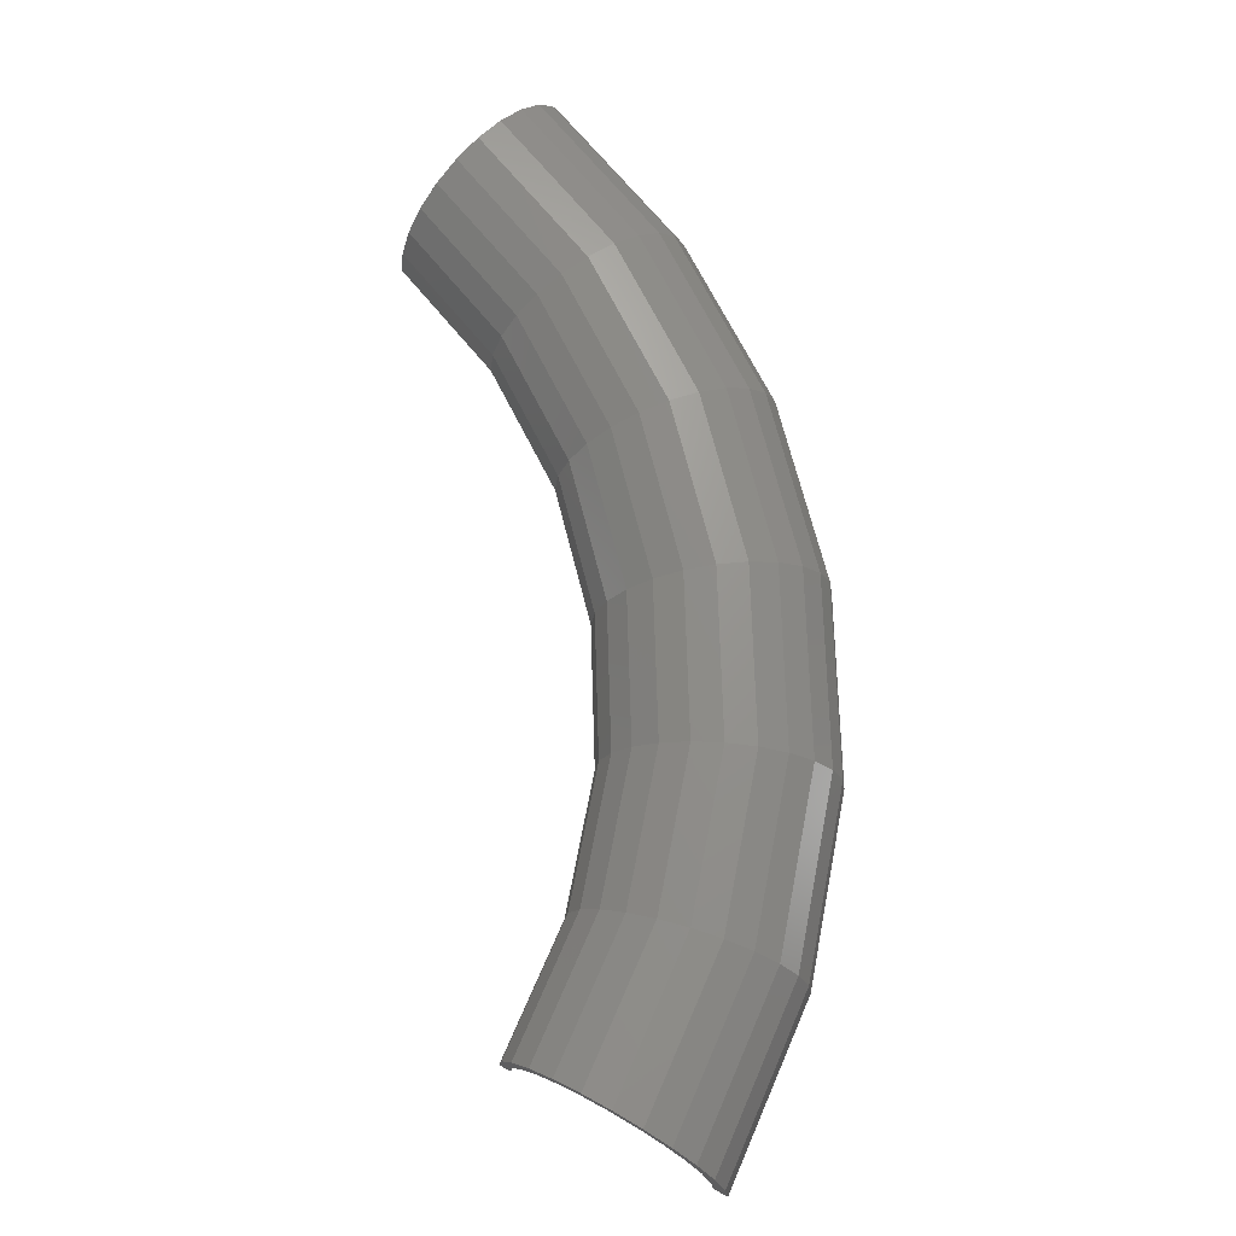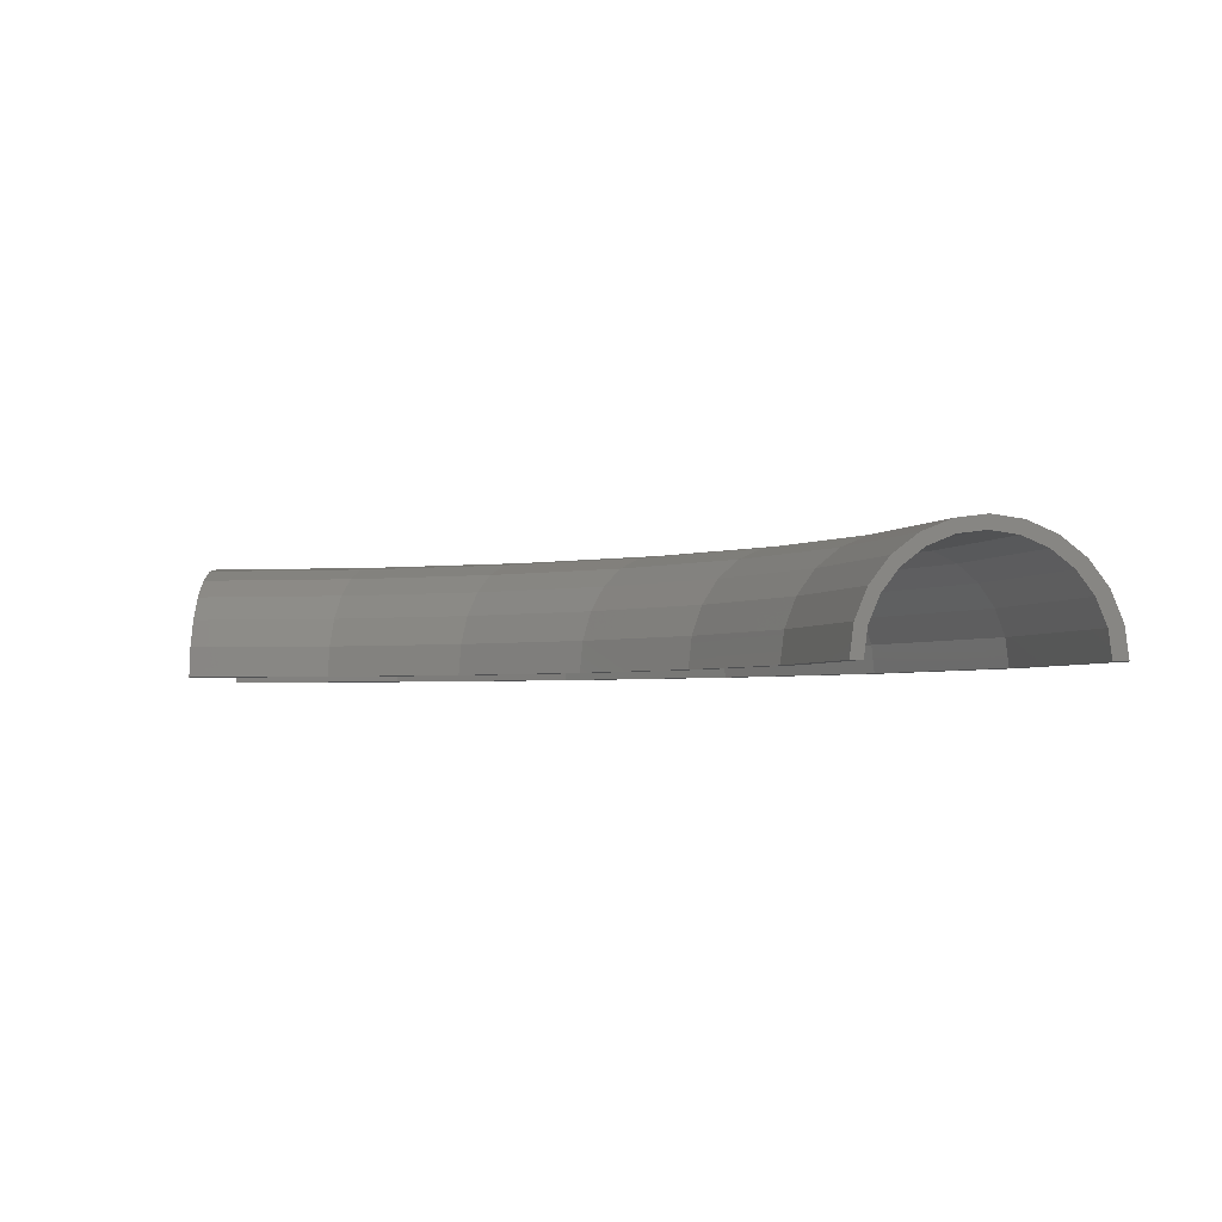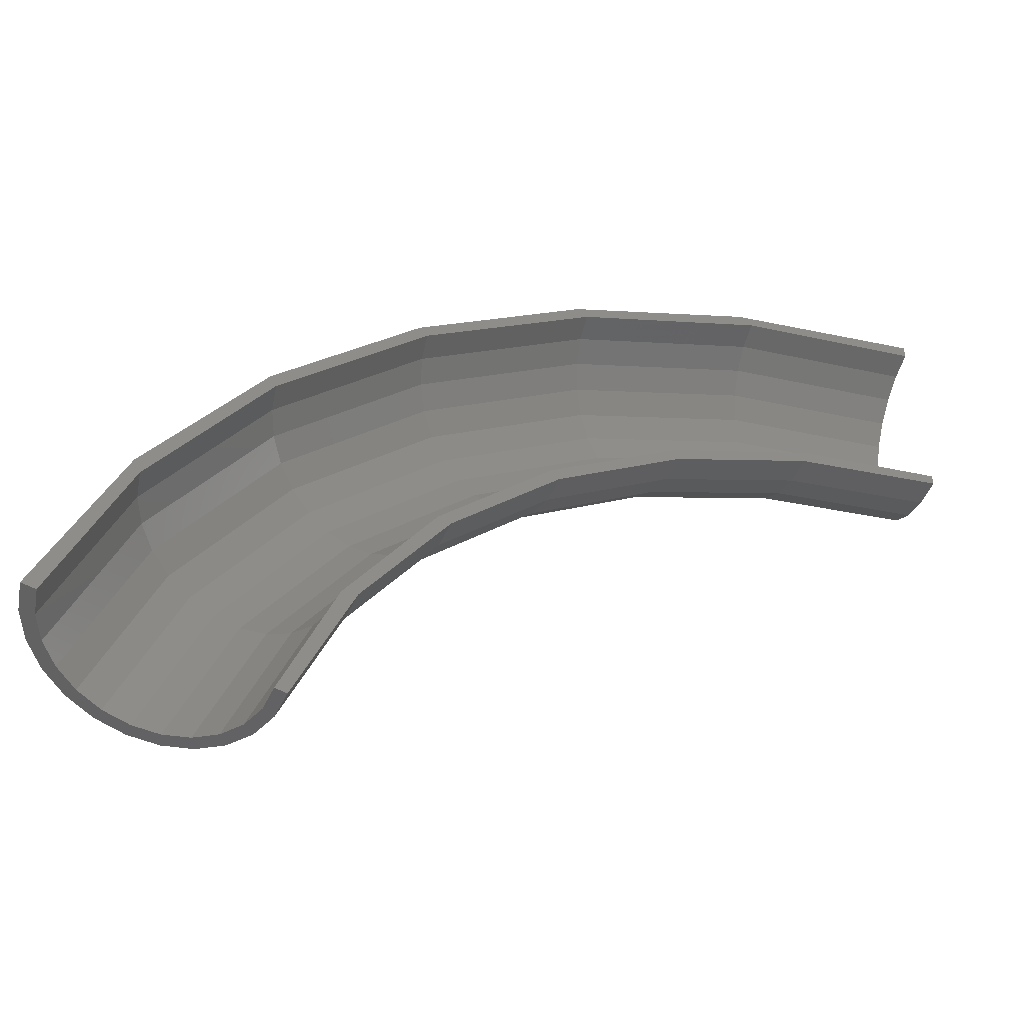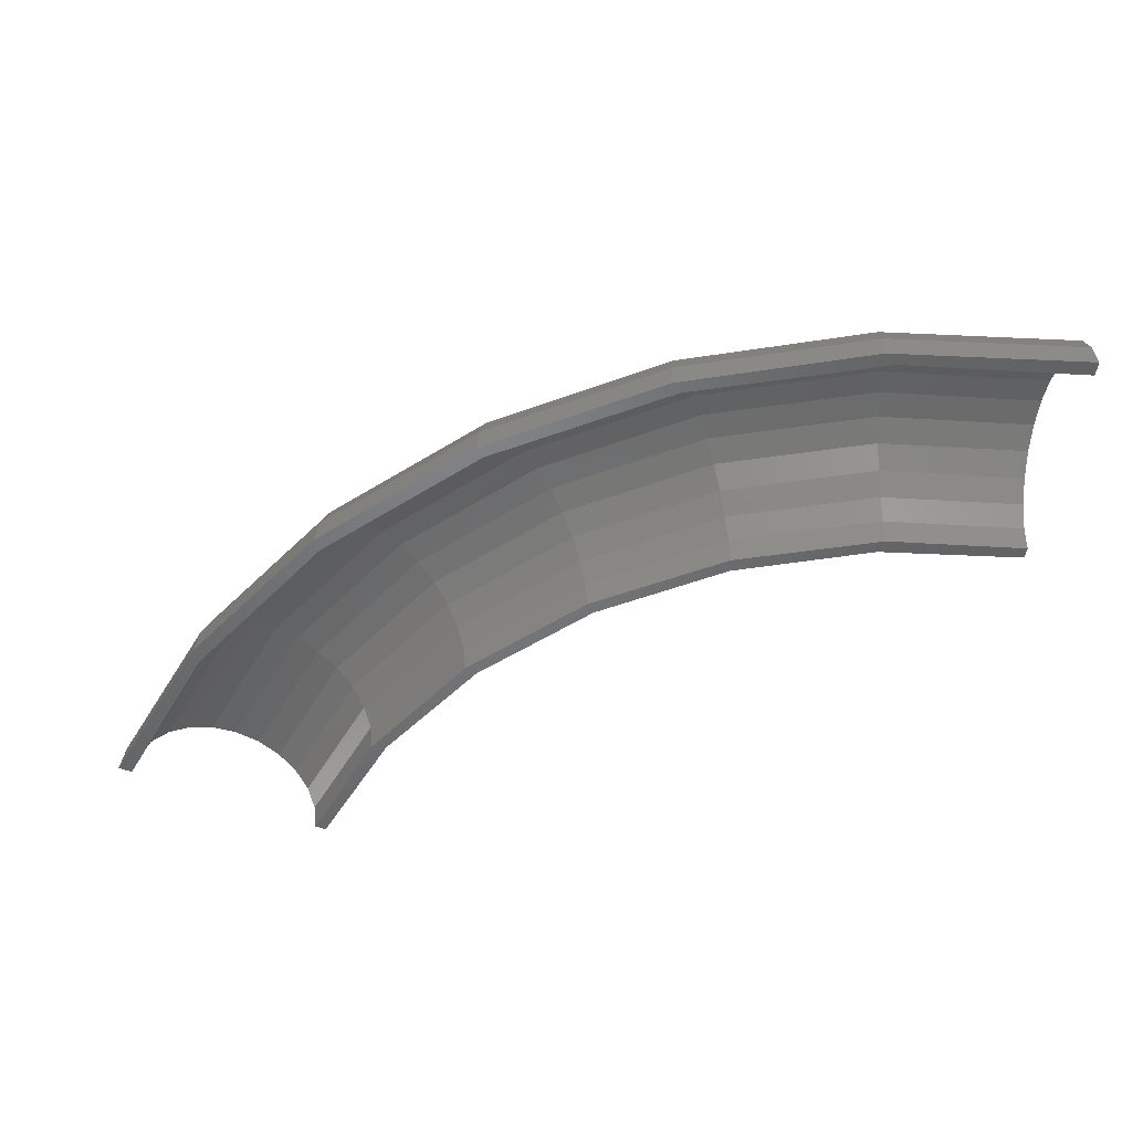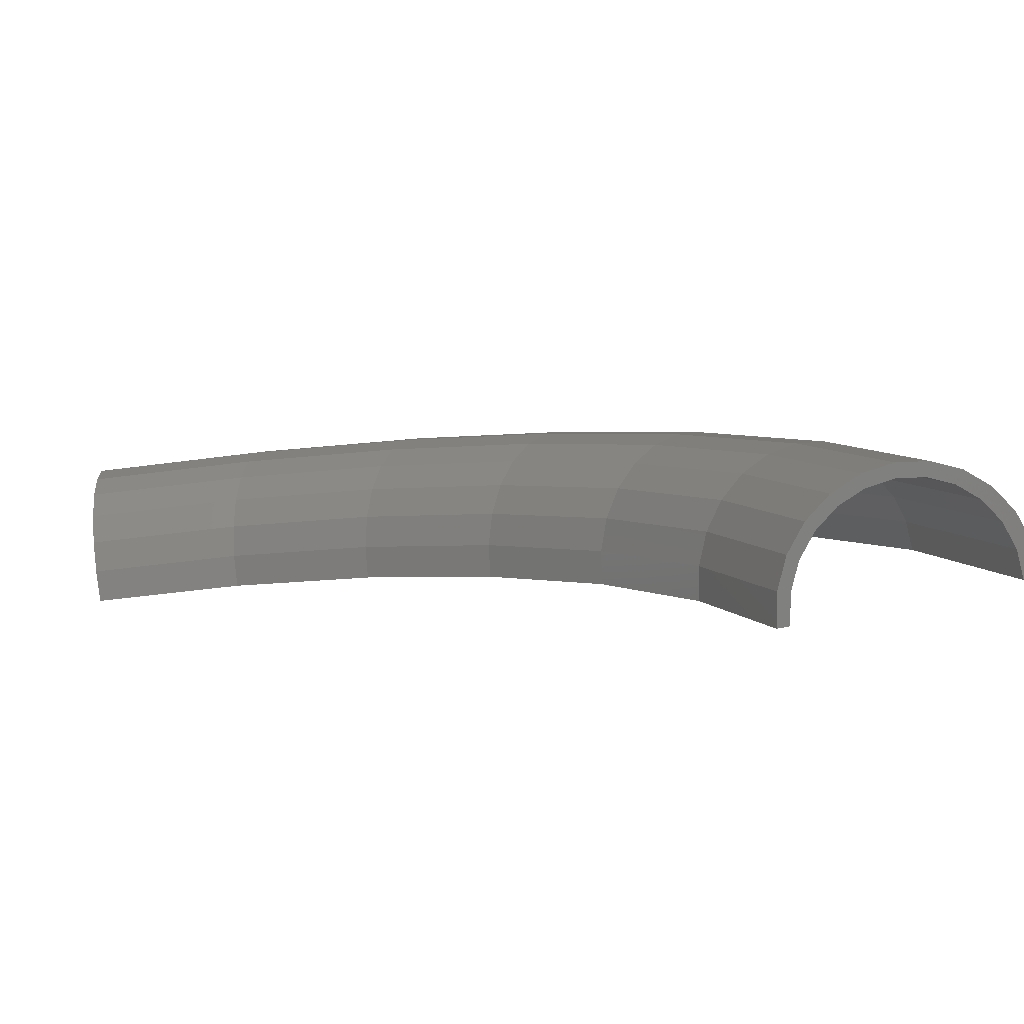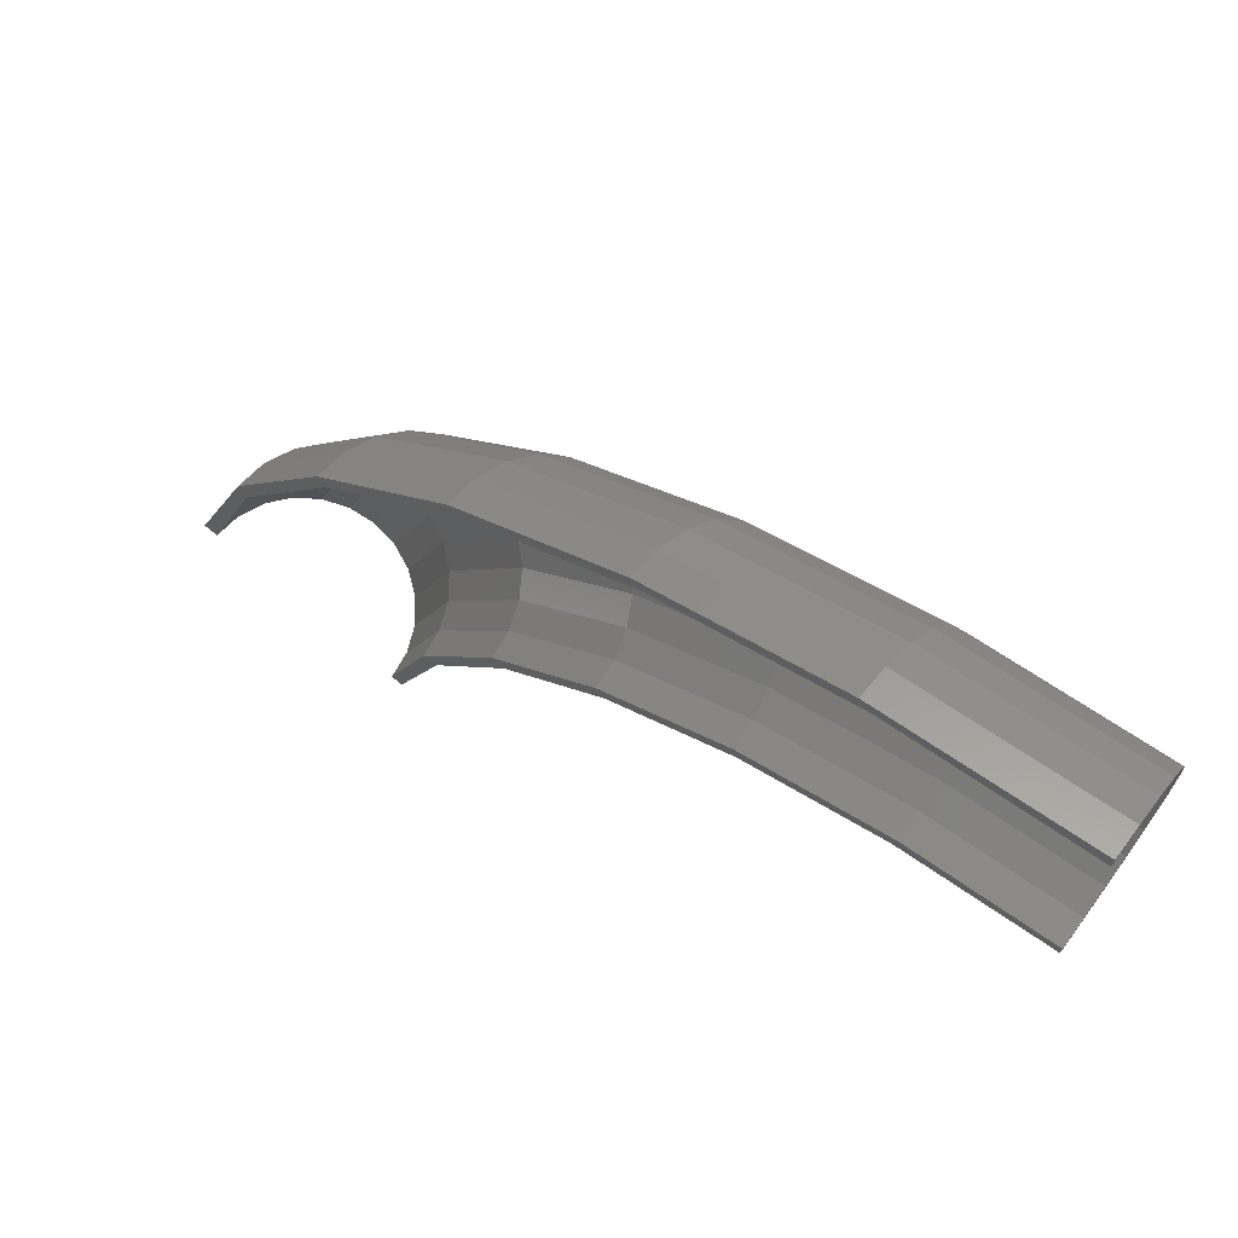
<metadata>
{"format":"stl","ext":"stl","renderer":"f3d","projection":"perspective","resolution":1024,"background":"white","views":[{"elev":69.8,"azim":44.4,"up":"+Z"},{"elev":-3.1,"azim":3.3,"up":"+Z"},{"elev":-49.7,"azim":162.8,"up":"+Y"},{"elev":-50.2,"azim":170.8,"up":"+Z"},{"elev":-79.8,"azim":7.7,"up":"+Y"},{"elev":68.7,"azim":-143.4,"up":"+Y"}]}
</metadata>
<code>
# stl→obj: 216 verts, 428 faces
v 1.507e-14 67.86 0.1624
v 1.532e-14 69 0
v 1.507e-14 67.88 0
v 1.525e-14 68.69 2.329
v 1.501e-14 67.6 2.071
v 1.5e-14 67.54 2.223
v 1.505e-14 67.79 4.5
v 1.483e-14 66.81 4
v 1.481e-14 66.71 4.132
v 1.474e-14 66.36 6.364
v 1.455e-14 65.54 5.657
v 1.452e-14 65.41 5.759
v 1.432e-14 64.5 7.794
v 1.419e-14 63.88 6.928
v 1.415e-14 63.73 6.992
v 1.384e-14 62.33 8.693
v 1.376e-14 61.96 7.727
v 1.372e-14 61.79 7.749
v 1.332e-14 60 9
v 1.33e-14 59.89 8
v 1.326e-14 59.72 7.978
v 1.281e-14 57.67 8.693
v 1.284e-14 57.82 7.727
v 1.281e-14 57.67 7.663
v 1.232e-14 55.5 7.794
v 1.241e-14 55.9 6.928
v 1.238e-14 55.77 6.826
v 1.191e-14 53.64 6.364
v 1.204e-14 54.24 5.657
v 1.202e-14 54.14 5.525
v 1.159e-14 52.21 4.5
v 1.176e-14 52.98 4
v 1.175e-14 52.91 3.847
v 1.139e-14 51.31 2.329
v 1.159e-14 52.18 2.071
v 1.158e-14 52.16 1.908
v 1.132e-14 51 0
v 1.153e-14 51.91 0
v 66.74 17.53 0
v 66.44 17.45 2.329
v 65.57 17.22 4.5
v 62.38 16.38 7.794
v 60.29 15.83 8.693
v 64.19 16.86 6.364
v 60.77 15.96 7.364
v 58.03 15.24 9
v 61.79 16.23 6.928
v 61.91 16.26 6.831
v 62.65 16.45 6.243
v 63.48 16.67 5.53
v 63.63 16.71 5.331
v 63.39 16.65 5.657
v 57.53 15.11 7.945
v 57.93 15.21 8
v 55.78 14.65 8.693
v 58.08 15.25 7.979
v 59.93 15.74 7.727
v 60.07 15.78 7.667
v 63.9 16.78 4.962
v 55.14 14.48 7.39
v 53.68 14.1 7.794
v 56.08 14.73 7.748
v 55.93 14.69 7.727
v 64.25 16.87 4.5
v 54.21 14.24 6.989
v 54.06 14.2 6.928
v 52.59 13.81 5.753
v 52.47 13.78 5.657
v 50.49 13.26 4.5
v 51.61 13.55 4.5
v 51.88 13.62 6.364
v 64.62 16.97 4
v 64.64 16.98 3.943
v 51.33 13.48 4.127
v 51.24 13.46 4
v 50.53 13.27 2.219
v 50.49 13.26 2.138
v 49.62 13.03 2.329
v 49.33 12.95 0
v 50.47 13.25 2.071
v 50.22 13.19 0.161
v 50.2 13.18 0
v 64.68 16.99 3.851
v 65.39 17.17 2.071
v 65.41 17.18 1.909
v 65.65 17.24 0
v 14.92 67.05 2.329
v 14.99 67.35 0
v 14.73 66.17 4.5
v 14.42 64.78 6.364
v 14.01 62.96 7.794
v 13.54 60.84 8.693
v 13.04 58.57 9
v 12.53 56.29 8.693
v 12.06 54.17 7.794
v 11.65 52.35 6.364
v 11.34 50.96 4.5
v 11.15 50.08 2.329
v 11.08 49.78 0
v 29.13 62.21 2.329
v 29.26 62.49 0
v 28.75 61.39 4.5
v 28.15 60.1 6.364
v 27.36 58.41 7.794
v 26.44 56.45 8.693
v 25.45 54.34 9
v 24.46 52.23 8.693
v 23.54 50.26 7.794
v 22.75 48.57 6.364
v 22.14 47.28 4.5
v 21.76 46.46 2.329
v 21.63 46.19 0
v 41.95 54.39 2.329
v 42.14 54.64 0
v 41.4 53.68 4.5
v 40.53 52.55 6.364
v 39.39 51.07 7.794
v 38.07 49.35 8.693
v 36.64 47.51 9
v 35.22 45.67 8.693
v 33.9 43.95 7.794
v 32.76 42.47 6.364
v 31.88 41.34 4.5
v 31.33 40.63 2.329
v 31.15 40.38 0
v 52.77 43.98 2.329
v 53 44.18 0
v 52.08 43.4 4.5
v 50.98 42.49 6.364
v 49.55 41.3 7.794
v 47.88 39.91 8.693
v 46.09 38.41 9
v 44.3 36.92 8.693
v 42.63 35.53 7.794
v 41.2 34.34 6.364
v 40.1 33.42 4.5
v 39.41 32.85 2.329
v 39.18 32.65 0
v 61.06 31.47 2.329
v 61.34 31.61 0
v 60.26 31.05 4.5
v 58.99 30.4 6.364
v 57.34 29.55 7.794
v 55.41 28.55 8.693
v 53.34 27.48 9
v 51.26 26.42 8.693
v 49.34 25.42 7.794
v 47.68 24.57 6.364
v 46.41 23.91 4.5
v 45.61 23.5 2.329
v 45.33 23.36 0
v 13.94 66.28 2.071
v 14 66.54 0
v 13.78 65.49 4
v 13.52 64.25 5.657
v 13.18 62.63 6.928
v 12.78 60.74 7.727
v 12.35 58.71 8
v 11.93 56.69 7.727
v 11.53 54.8 6.928
v 11.19 53.18 5.657
v 10.93 51.93 4
v 10.76 51.15 2.071
v 10.71 50.89 0
v 28.37 61.5 2.071
v 28.48 61.75 0
v 28.03 60.77 4
v 27.5 59.62 5.657
v 26.81 58.12 6.928
v 26 56.36 7.727
v 25.13 54.48 8
v 24.26 52.6 7.727
v 23.46 50.85 6.928
v 22.76 49.35 5.657
v 22.23 48.19 4
v 21.89 47.47 2.071
v 21.78 47.22 0
v 41.36 53.63 2.071
v 41.53 53.84 0
v 40.88 53 4
v 40.1 51.99 5.657
v 39.09 50.68 6.928
v 37.91 49.15 7.727
v 36.64 47.51 8
v 35.38 45.87 7.727
v 34.2 44.34 6.928
v 33.19 43.03 5.657
v 32.41 42.02 4
v 31.92 41.39 2.071
v 31.76 41.18 0
v 52.28 43.06 2.071
v 52.49 43.23 0
v 51.66 42.55 4
v 50.68 41.74 5.657
v 49.4 40.69 6.928
v 47.91 39.46 7.727
v 46.31 38.15 8
v 44.71 36.83 7.727
v 43.23 35.6 6.928
v 41.95 34.55 5.657
v 40.97 33.74 4
v 40.35 33.23 2.071
v 40.14 33.06 0
v 60.56 30.32 2.071
v 60.8 30.44 0
v 59.85 29.96 4
v 58.71 29.39 5.657
v 57.23 28.65 6.928
v 55.5 27.79 7.727
v 53.65 26.86 8
v 51.8 25.93 7.727
v 50.07 25.07 6.928
v 48.59 24.33 5.657
v 47.46 23.76 4
v 46.74 23.4 2.071
v 46.5 23.28 0
f 1 2 3
f 2 1 4
f 5 4 1
f 6 4 5
f 4 6 7
f 8 7 6
f 9 7 8
f 9 10 7
f 11 10 9
f 12 10 11
f 12 13 10
f 14 13 12
f 15 13 14
f 15 16 13
f 17 16 15
f 18 16 17
f 18 19 16
f 20 19 18
f 21 19 20
f 22 21 23
f 21 22 19
f 24 22 23
f 25 24 26
f 25 26 27
f 24 25 22
f 28 27 29
f 28 29 30
f 27 28 25
f 31 30 32
f 31 32 33
f 30 31 28
f 34 33 35
f 34 35 36
f 37 36 38
f 33 34 31
f 36 37 34
f 39 40 41
f 41 42 43
f 41 44 42
f 45 43 46
f 47 43 45
f 48 43 47
f 49 43 48
f 43 49 41
f 41 50 51
f 52 41 49
f 50 41 52
f 46 53 54
f 53 46 55
f 56 46 54
f 57 46 56
f 58 46 57
f 46 58 45
f 59 41 51
f 60 55 61
f 55 62 53
f 55 63 62
f 55 60 63
f 64 41 59
f 61 65 60
f 61 66 65
f 61 67 66
f 61 68 67
f 69 68 61
f 68 69 70
f 61 71 69
f 72 41 64
f 41 72 73
f 69 74 70
f 69 75 74
f 69 76 75
f 76 69 77
f 69 78 79
f 69 80 77
f 79 80 69
f 80 79 81
f 81 79 82
f 83 41 73
f 84 41 83
f 39 84 85
f 39 85 86
f 84 39 41
f 87 2 4
f 87 88 2
f 89 4 7
f 89 87 4
f 90 7 10
f 90 89 7
f 91 10 13
f 91 90 10
f 92 13 16
f 92 91 13
f 93 16 19
f 93 92 16
f 94 19 22
f 94 93 19
f 95 22 25
f 95 94 22
f 96 25 28
f 96 95 25
f 97 28 31
f 97 96 28
f 98 31 34
f 98 97 31
f 99 34 37
f 99 98 34
f 100 88 87
f 100 101 88
f 102 87 89
f 102 100 87
f 103 89 90
f 103 102 89
f 104 90 91
f 104 103 90
f 105 91 92
f 105 104 91
f 106 92 93
f 106 105 92
f 107 93 94
f 107 106 93
f 108 94 95
f 108 107 94
f 109 95 96
f 109 108 95
f 110 96 97
f 110 109 96
f 111 97 98
f 111 110 97
f 112 98 99
f 112 111 98
f 113 101 100
f 113 114 101
f 115 100 102
f 115 113 100
f 116 102 103
f 116 115 102
f 117 103 104
f 117 116 103
f 118 104 105
f 118 117 104
f 119 105 106
f 119 118 105
f 120 106 107
f 120 119 106
f 121 107 108
f 121 120 107
f 122 108 109
f 122 121 108
f 123 109 110
f 123 122 109
f 124 110 111
f 124 123 110
f 125 111 112
f 125 124 111
f 126 114 113
f 126 127 114
f 128 113 115
f 128 126 113
f 129 115 116
f 129 128 115
f 130 116 117
f 130 129 116
f 131 117 118
f 131 130 117
f 132 118 119
f 132 131 118
f 133 119 120
f 133 132 119
f 134 120 121
f 134 133 120
f 135 121 122
f 135 134 121
f 136 122 123
f 136 135 122
f 137 123 124
f 137 136 123
f 138 124 125
f 138 137 124
f 139 127 126
f 139 140 127
f 141 126 128
f 141 139 126
f 142 128 129
f 142 141 128
f 143 129 130
f 143 142 129
f 144 130 131
f 144 143 130
f 145 131 132
f 145 144 131
f 146 132 133
f 146 145 132
f 147 133 134
f 147 146 133
f 148 134 135
f 148 147 134
f 149 135 136
f 149 148 135
f 150 136 137
f 150 149 136
f 151 137 138
f 151 150 137
f 40 140 139
f 40 39 140
f 41 139 141
f 41 40 139
f 44 141 142
f 44 41 141
f 42 142 143
f 42 44 142
f 43 143 144
f 43 42 143
f 46 144 145
f 46 43 144
f 55 145 146
f 55 46 145
f 61 146 147
f 61 55 146
f 71 147 148
f 71 61 147
f 69 148 149
f 69 71 148
f 78 149 150
f 78 69 149
f 79 150 151
f 79 78 150
f 152 5 1
f 153 1 3
f 1 153 152
f 154 8 6
f 152 6 5
f 6 152 154
f 155 11 9
f 8 155 9
f 155 8 154
f 156 14 12
f 12 155 156
f 155 12 11
f 157 17 15
f 15 156 157
f 156 15 14
f 158 20 18
f 18 157 158
f 157 18 17
f 159 23 21
f 21 158 159
f 158 21 20
f 160 26 24
f 24 159 160
f 159 24 23
f 161 29 27
f 27 160 161
f 160 27 26
f 162 32 30
f 162 29 161
f 29 162 30
f 163 35 33
f 162 33 32
f 33 162 163
f 164 38 36
f 163 36 35
f 36 163 164
f 165 152 153
f 165 153 166
f 167 154 152
f 167 152 165
f 168 155 154
f 168 154 167
f 169 156 155
f 169 155 168
f 170 157 156
f 170 156 169
f 171 158 157
f 171 157 170
f 172 159 158
f 172 158 171
f 173 160 159
f 173 159 172
f 174 161 160
f 174 160 173
f 175 162 161
f 175 161 174
f 176 163 162
f 176 162 175
f 177 164 163
f 177 163 176
f 178 165 166
f 178 166 179
f 180 167 165
f 180 165 178
f 181 168 167
f 181 167 180
f 182 169 168
f 182 168 181
f 183 170 169
f 183 169 182
f 184 171 170
f 184 170 183
f 185 172 171
f 185 171 184
f 186 173 172
f 186 172 185
f 187 174 173
f 187 173 186
f 188 175 174
f 188 174 187
f 189 176 175
f 189 175 188
f 190 177 176
f 190 176 189
f 191 178 179
f 191 179 192
f 193 180 178
f 193 178 191
f 194 181 180
f 194 180 193
f 195 182 181
f 195 181 194
f 196 183 182
f 196 182 195
f 197 184 183
f 197 183 196
f 198 185 184
f 198 184 197
f 199 186 185
f 199 185 198
f 200 187 186
f 200 186 199
f 201 188 187
f 201 187 200
f 202 189 188
f 202 188 201
f 203 190 189
f 203 189 202
f 204 191 192
f 204 192 205
f 206 193 191
f 206 191 204
f 207 194 193
f 207 193 206
f 208 195 194
f 208 194 207
f 209 196 195
f 209 195 208
f 210 197 196
f 210 196 209
f 211 198 197
f 211 197 210
f 212 199 198
f 212 198 211
f 213 200 199
f 213 199 212
f 214 201 200
f 214 200 213
f 215 202 201
f 215 201 214
f 216 203 202
f 216 202 215
f 85 204 205
f 204 85 84
f 85 205 86
f 83 206 204
f 73 206 83
f 206 73 72
f 83 204 84
f 50 207 206
f 207 50 52
f 64 206 72
f 59 206 64
f 51 206 59
f 206 51 50
f 208 48 47
f 48 208 207
f 49 207 52
f 207 49 48
f 209 58 57
f 58 209 208
f 208 45 58
f 45 208 47
f 210 56 54
f 56 210 209
f 56 209 57
f 211 62 63
f 62 211 210
f 53 210 54
f 210 53 62
f 212 65 66
f 65 212 211
f 60 211 63
f 211 60 65
f 213 67 68
f 67 213 212
f 67 212 66
f 74 214 213
f 214 74 75
f 70 213 68
f 213 70 74
f 76 215 214
f 77 215 76
f 215 77 80
f 76 214 75
f 81 216 215
f 216 81 82
f 81 215 80
f 205 39 86
f 39 205 140
f 192 140 205
f 140 192 127
f 179 127 192
f 127 179 114
f 179 101 114
f 166 101 179
f 166 88 101
f 153 88 166
f 153 2 88
f 2 153 3
f 79 216 82
f 151 216 79
f 151 203 216
f 138 203 151
f 138 190 203
f 125 190 138
f 112 190 125
f 190 112 177
f 99 177 112
f 99 164 177
f 37 164 99
f 164 37 38

</code>
